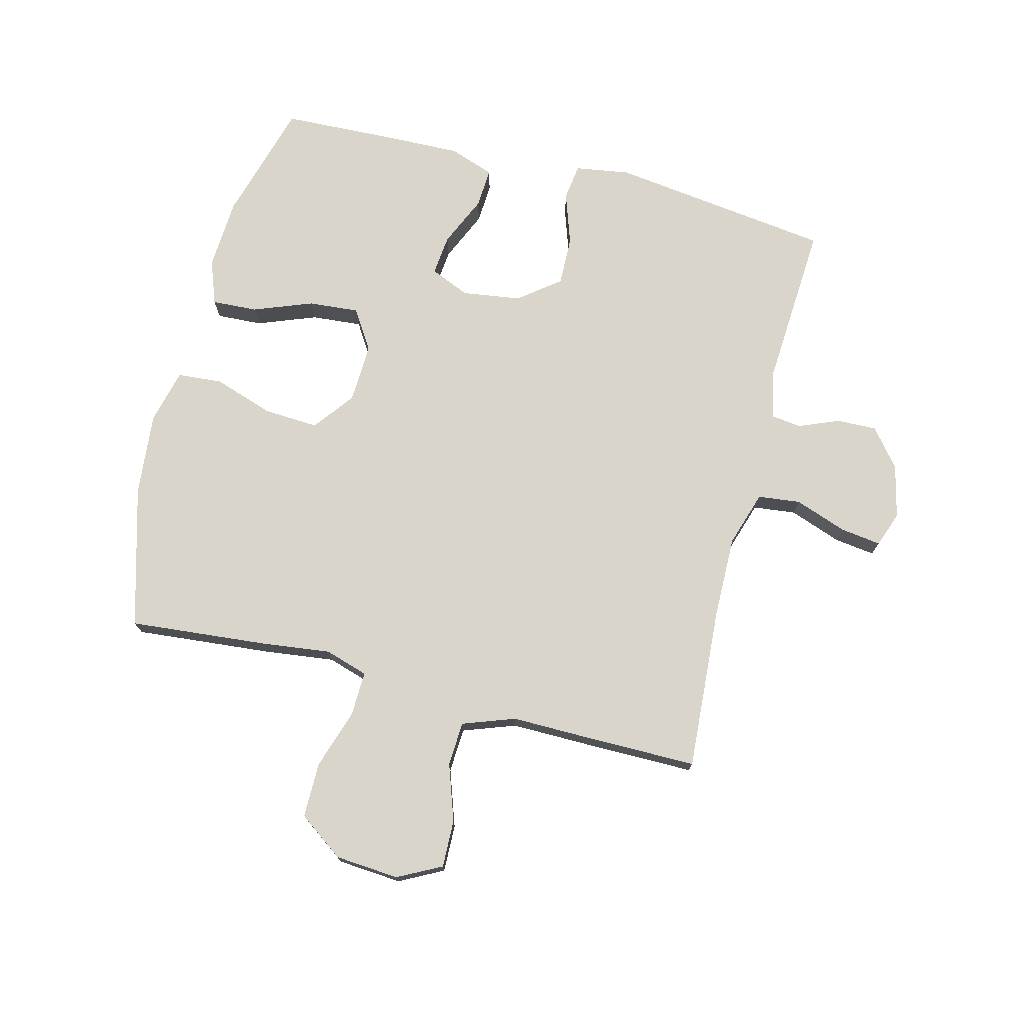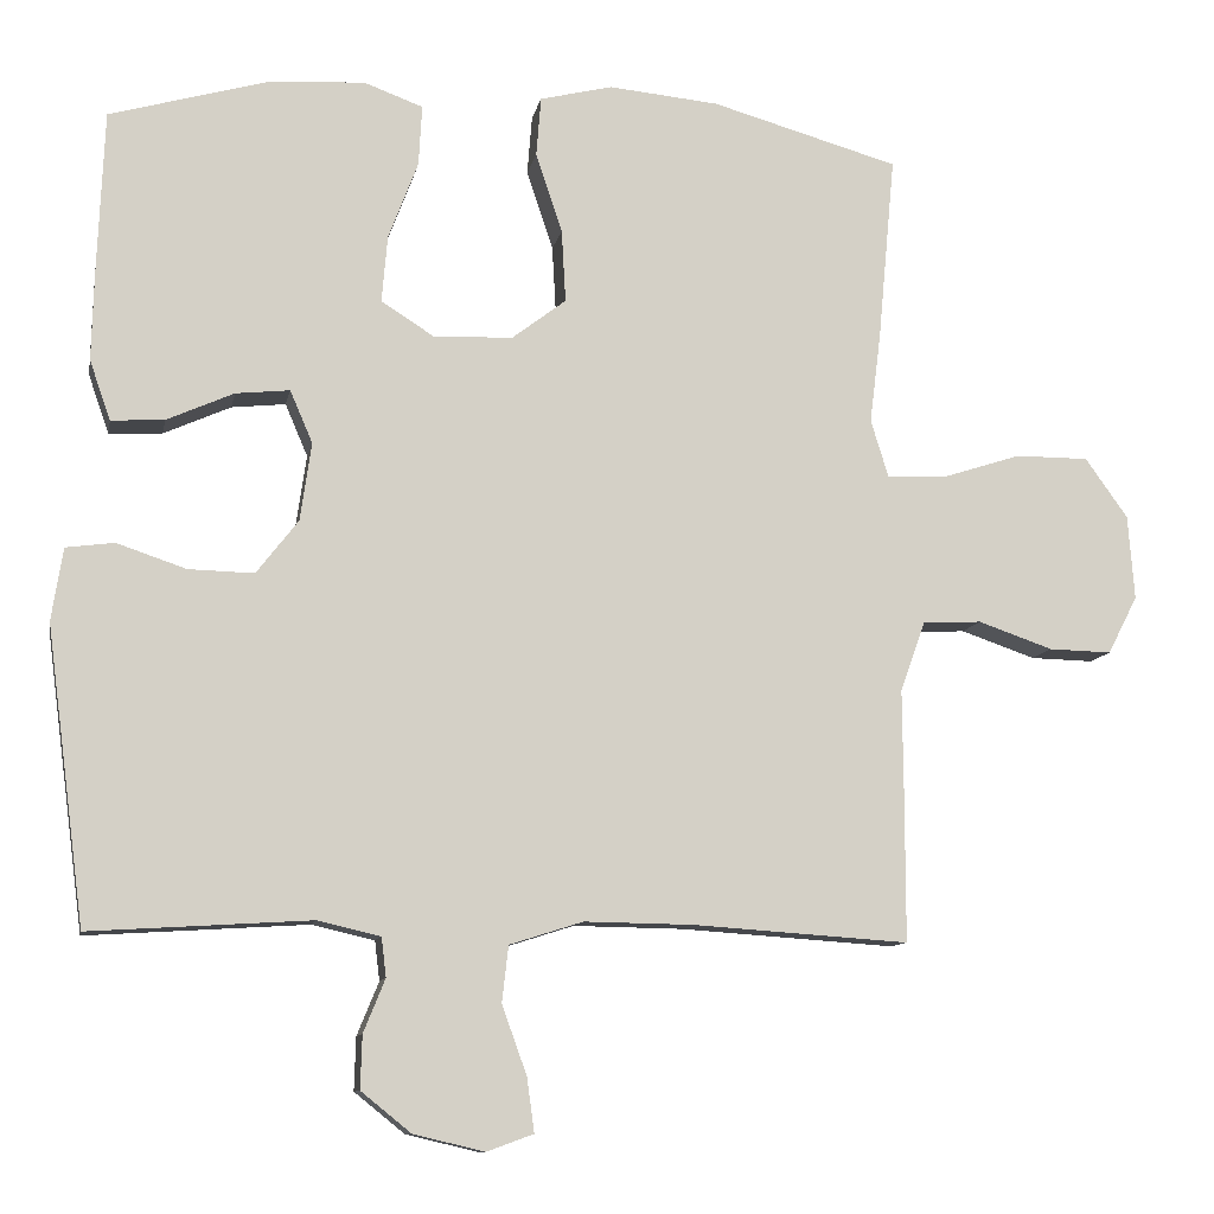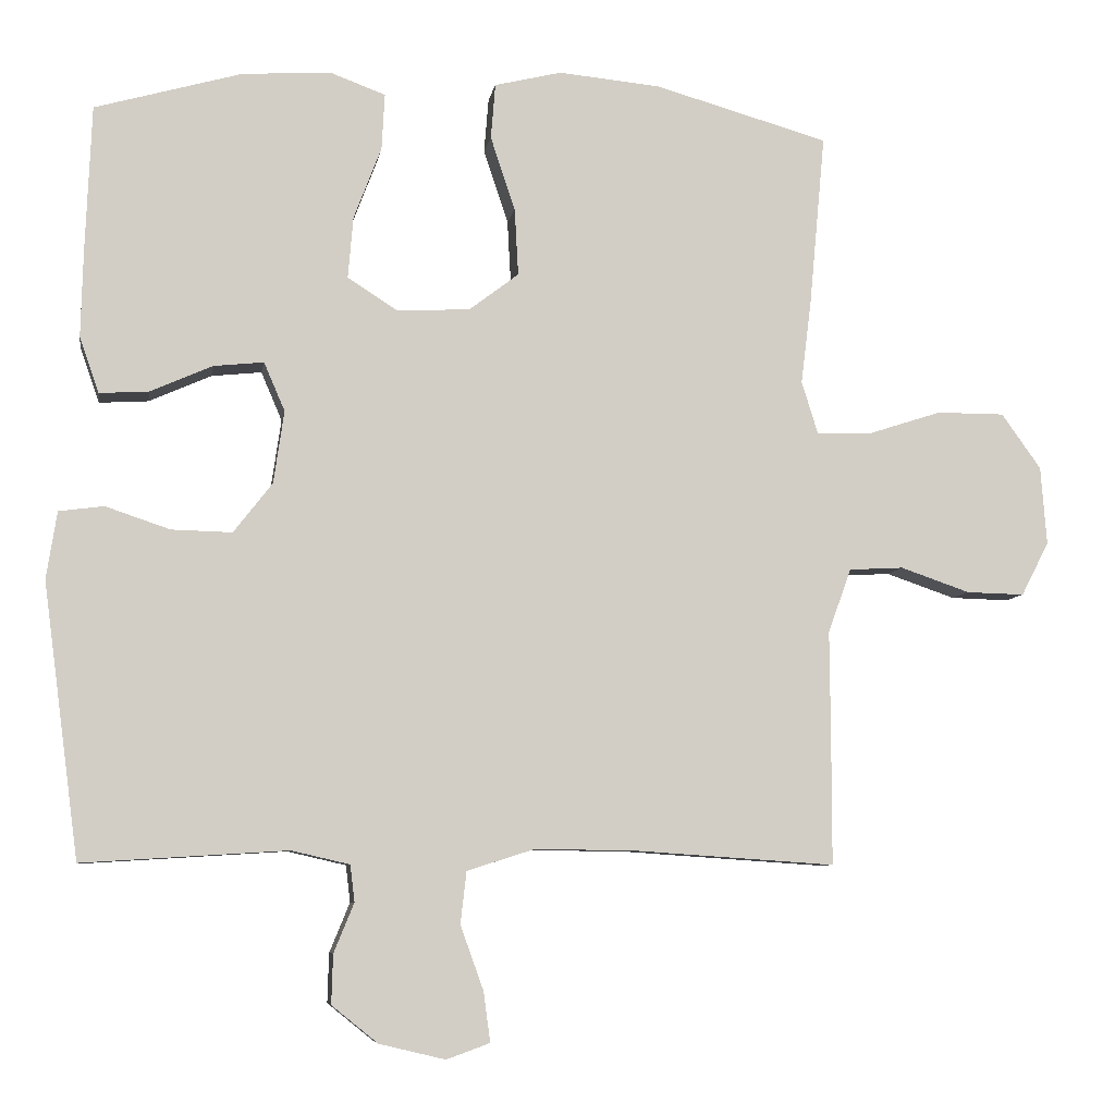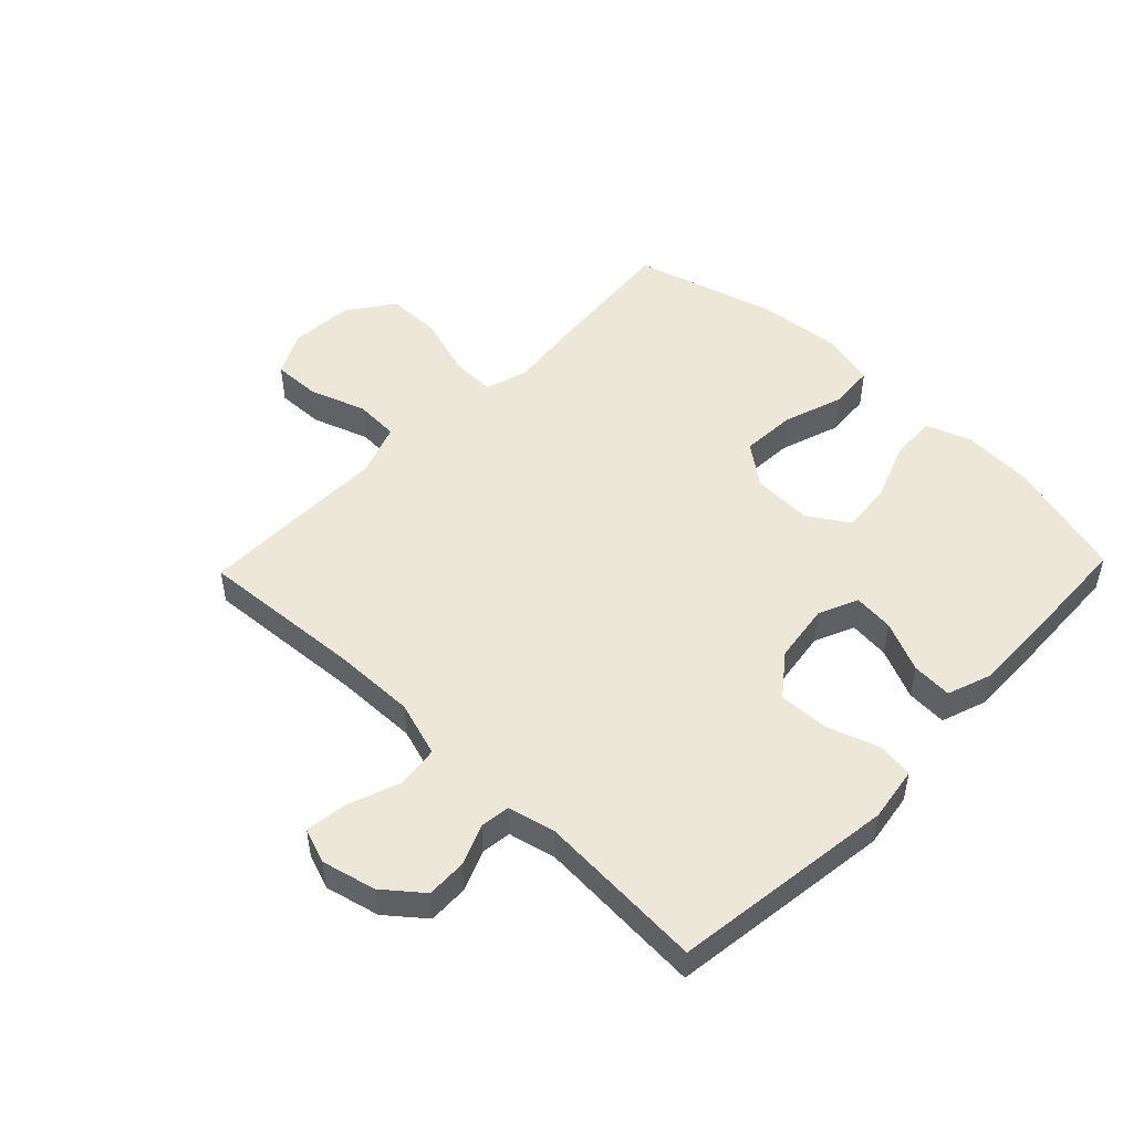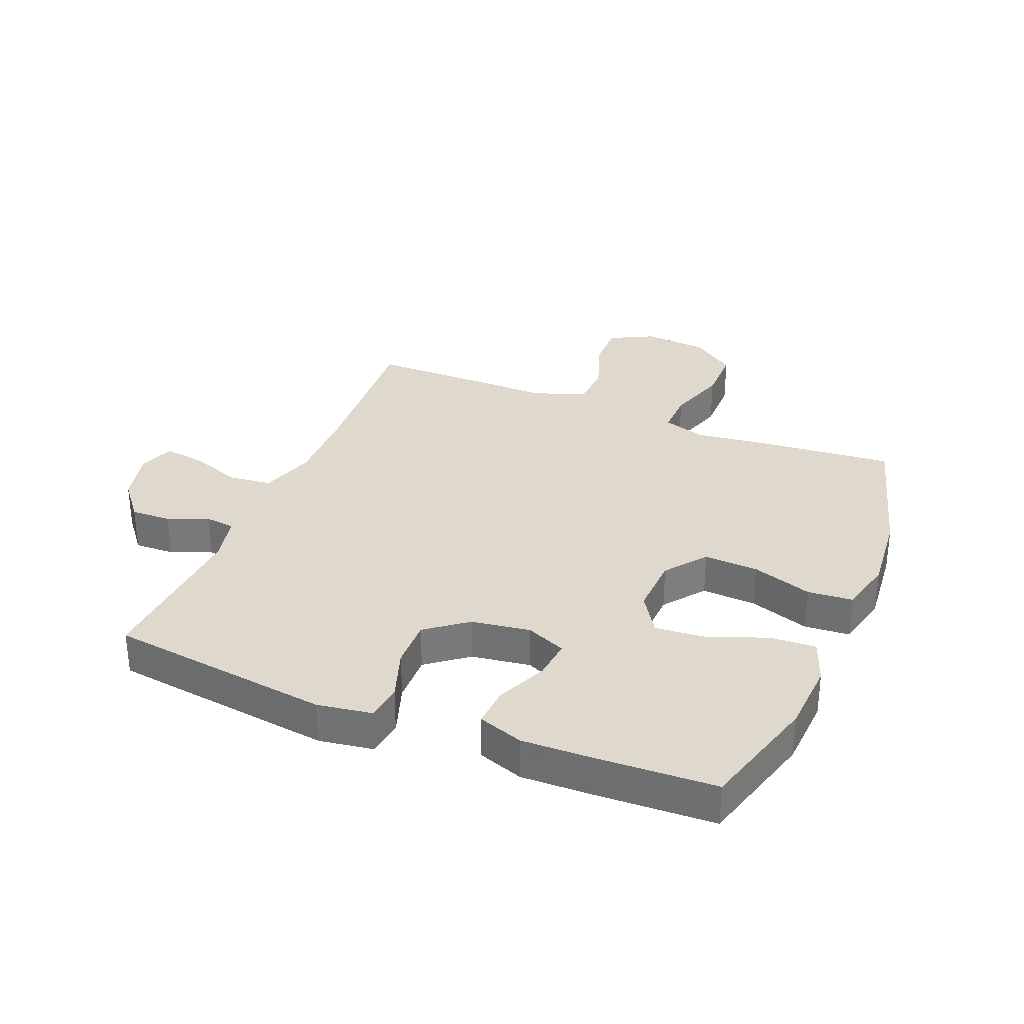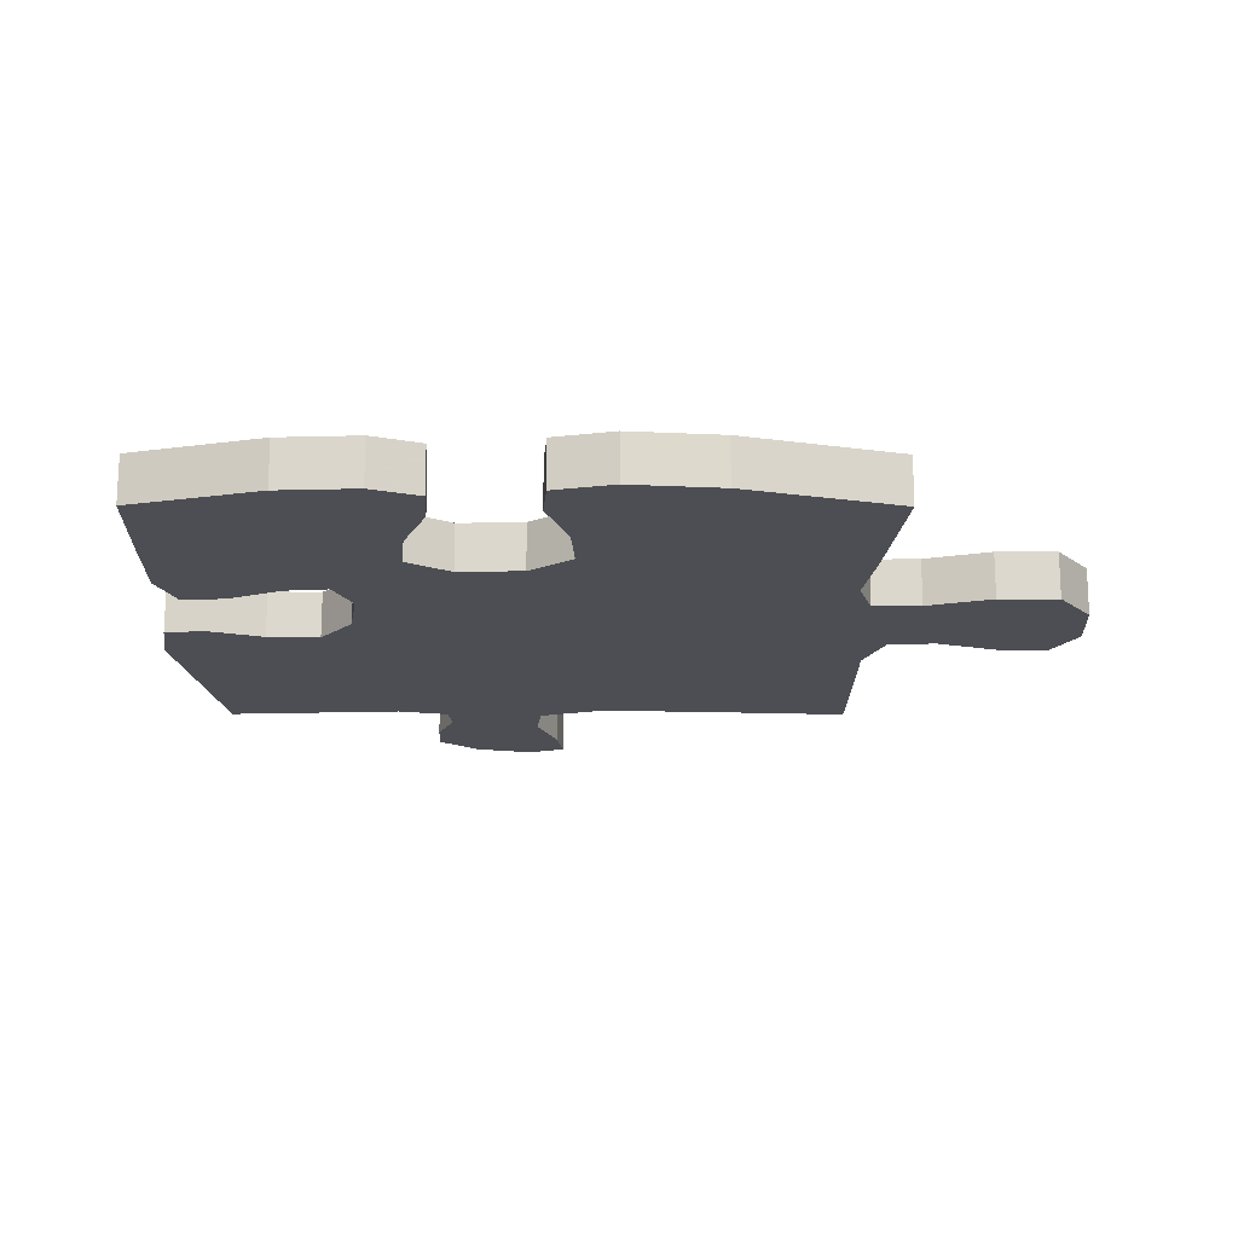
<metadata>
{"format":"obj","ext":"obj","renderer":"f3d","projection":"perspective","resolution":1024,"background":"white","views":[{"elev":74.3,"azim":104.3,"up":"+Y"},{"elev":-10.4,"azim":-10.8,"up":"+Z"},{"elev":-7.3,"azim":-9.1,"up":"+Z"},{"elev":50.0,"azim":-136.1,"up":"+Y"},{"elev":32.1,"azim":-67.8,"up":"+Y"},{"elev":-17.3,"azim":-0.2,"up":"+Y"}]}
</metadata>
<code>
v -0.5 0.07 0.5
v -0.303 0.07 0.556
v -0.184 0.07 0.563
v -0.111 0.07 0.536
v -0.115 0.07 0.461
v -0.152 0.07 0.364
v -0.159 0.07 0.281
v -0.093 0.07 0.239
v 0.005 0.07 0.243
v 0.072 0.07 0.294
v 0.067 0.07 0.384
v 0.034 0.07 0.483
v 0.04 0.07 0.557
v 0.13 0.07 0.579
v 0.267 0.07 0.566
v 0.5 0.07 0.5
v 0.479 0.07 0.271
v 0.465 0.07 0.158
v 0.487 0.07 0.087
v 0.56 0.07 0.089
v 0.659 0.07 0.121
v 0.75 0.07 0.121
v 0.803 0.07 0.047
v 0.811 0.07 -0.058
v 0.774 0.07 -0.13
v 0.696 0.07 -0.128
v 0.603 0.07 -0.096
v 0.53 0.07 -0.1
v 0.499 0.07 -0.186
v 0.5 0.07 -0.317
v 0.5 0.07 -0.5
v 0.232 0.07 -0.482
v 0.096 0.07 -0.48
v 0.005 0.07 -0.509
v -0.003 0.07 -0.579
v 0.028 0.07 -0.665
v 0.037 0.07 -0.732
v -0.021 0.07 -0.753
v -0.109 0.07 -0.732
v -0.171 0.07 -0.682
v -0.169 0.07 -0.616
v -0.142 0.07 -0.55
v -0.148 0.07 -0.501
v -0.226 0.07 -0.483
v -0.5 0.07 -0.5
v -0.548 0.07 -0.134
v -0.534 0.07 -0.044
v -0.474 0.07 -0.036
v -0.388 0.07 -0.065
v -0.307 0.07 -0.067
v -0.255 0.07 0
v -0.241 0.07 0.097
v -0.269 0.07 0.162
v -0.336 0.07 0.155
v -0.419 0.07 0.118
v -0.485 0.07 0.114
v -0.511 0.07 0.188
v -0.508 0.07 0.306
v -0.5 0 0.5
v -0.303 0 0.556
v -0.184 0 0.563
v -0.111 0 0.536
v -0.115 0 0.461
v -0.152 0 0.364
v -0.159 0 0.281
v -0.093 0 0.239
v 0.005 0 0.243
v 0.072 0 0.294
v 0.067 0 0.384
v 0.034 0 0.483
v 0.04 0 0.557
v 0.13 0 0.579
v 0.267 0 0.566
v 0.5 0 0.5
v 0.479 0 0.271
v 0.465 0 0.158
v 0.487 0 0.087
v 0.56 0 0.089
v 0.659 0 0.121
v 0.75 0 0.121
v 0.803 0 0.047
v 0.811 0 -0.058
v 0.774 0 -0.13
v 0.696 0 -0.128
v 0.603 0 -0.096
v 0.53 0 -0.1
v 0.499 0 -0.186
v 0.5 0 -0.317
v 0.5 0 -0.5
v 0.232 0 -0.482
v 0.096 0 -0.48
v 0.005 0 -0.509
v -0.003 0 -0.579
v 0.028 0 -0.665
v 0.037 0 -0.732
v -0.021 0 -0.753
v -0.109 0 -0.732
v -0.171 0 -0.682
v -0.169 0 -0.616
v -0.142 0 -0.55
v -0.148 0 -0.501
v -0.226 0 -0.483
v -0.5 0 -0.5
v -0.548 0 -0.134
v -0.534 0 -0.044
v -0.474 0 -0.036
v -0.388 0 -0.065
v -0.307 0 -0.067
v -0.255 0 0
v -0.241 0 0.097
v -0.269 0 0.162
v -0.336 0 0.155
v -0.419 0 0.118
v -0.485 0 0.114
v -0.511 0 0.188
v -0.508 0 0.306
f 54 55 56 57
f 53 54 57 58
f 46 47 48 49
f 44 45 46 49
f 43 44 49 50
f 39 40 41 42
f 39 42 43
f 38 39 43
f 35 36 37 38
f 35 38 43 50
f 29 30 31 32
f 28 29 32 33
f 24 25 26 27
f 24 27 28
f 23 24 28
f 20 21 22 23
f 19 20 23 28
f 18 19 28 33
f 11 12 13 14
f 10 11 14 15
f 3 4 5 6
f 3 6 7
f 2 3 7
f 53 58 1 2
f 52 53 2 7
f 51 52 7 8
f 34 35 50 51
f 34 51 8 9
f 33 34 9 10
f 16 17 18 33
f 10 15 16 33
f 115 114 113 112
f 116 115 112 111
f 107 106 105 104
f 107 104 103 102
f 108 107 102 101
f 100 99 98 97
f 101 100 97
f 101 97 96
f 96 95 94 93
f 108 101 96 93
f 90 89 88 87
f 91 90 87 86
f 85 84 83 82
f 86 85 82
f 86 82 81
f 81 80 79 78
f 86 81 78 77
f 91 86 77 76
f 72 71 70 69
f 73 72 69 68
f 64 63 62 61
f 65 64 61
f 65 61 60
f 60 59 116 111
f 65 60 111 110
f 66 65 110 109
f 109 108 93 92
f 67 66 109 92
f 68 67 92 91
f 91 76 75 74
f 91 74 73 68
f 1 59 60 2
f 2 60 61 3
f 3 61 62 4
f 4 62 63 5
f 5 63 64 6
f 6 64 65 7
f 7 65 66 8
f 8 66 67 9
f 9 67 68 10
f 10 68 69 11
f 11 69 70 12
f 12 70 71 13
f 13 71 72 14
f 14 72 73 15
f 15 73 74 16
f 16 74 75 17
f 17 75 76 18
f 18 76 77 19
f 19 77 78 20
f 20 78 79 21
f 21 79 80 22
f 22 80 81 23
f 23 81 82 24
f 24 82 83 25
f 25 83 84 26
f 26 84 85 27
f 27 85 86 28
f 28 86 87 29
f 29 87 88 30
f 30 88 89 31
f 31 89 90 32
f 32 90 91 33
f 33 91 92 34
f 34 92 93 35
f 35 93 94 36
f 36 94 95 37
f 37 95 96 38
f 38 96 97 39
f 39 97 98 40
f 40 98 99 41
f 41 99 100 42
f 42 100 101 43
f 43 101 102 44
f 44 102 103 45
f 45 103 104 46
f 46 104 105 47
f 47 105 106 48
f 48 106 107 49
f 49 107 108 50
f 50 108 109 51
f 51 109 110 52
f 52 110 111 53
f 53 111 112 54
f 54 112 113 55
f 55 113 114 56
f 56 114 115 57
f 57 115 116 58
f 58 116 59 1

</code>
